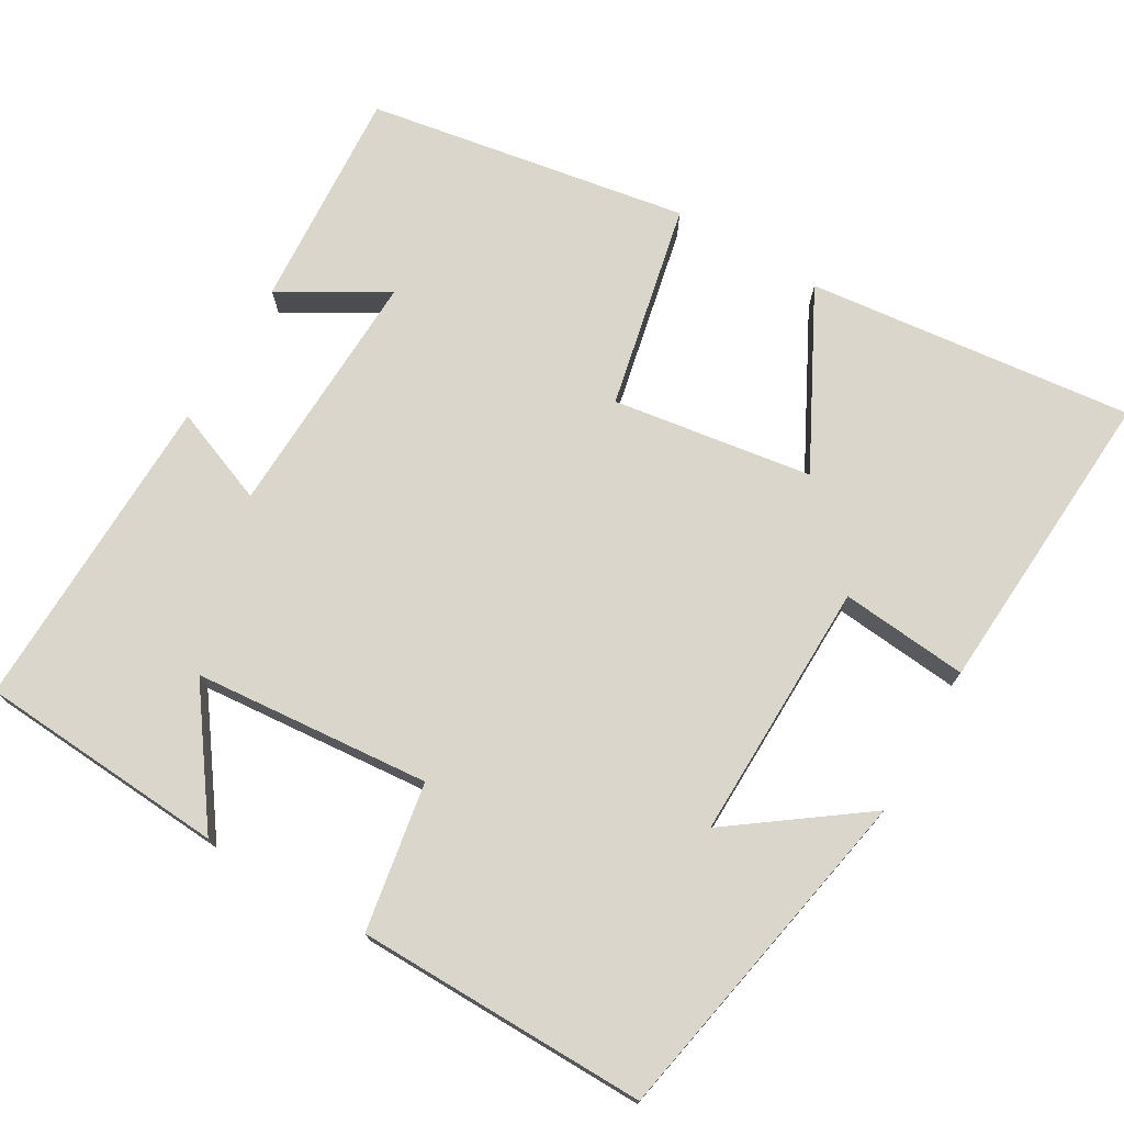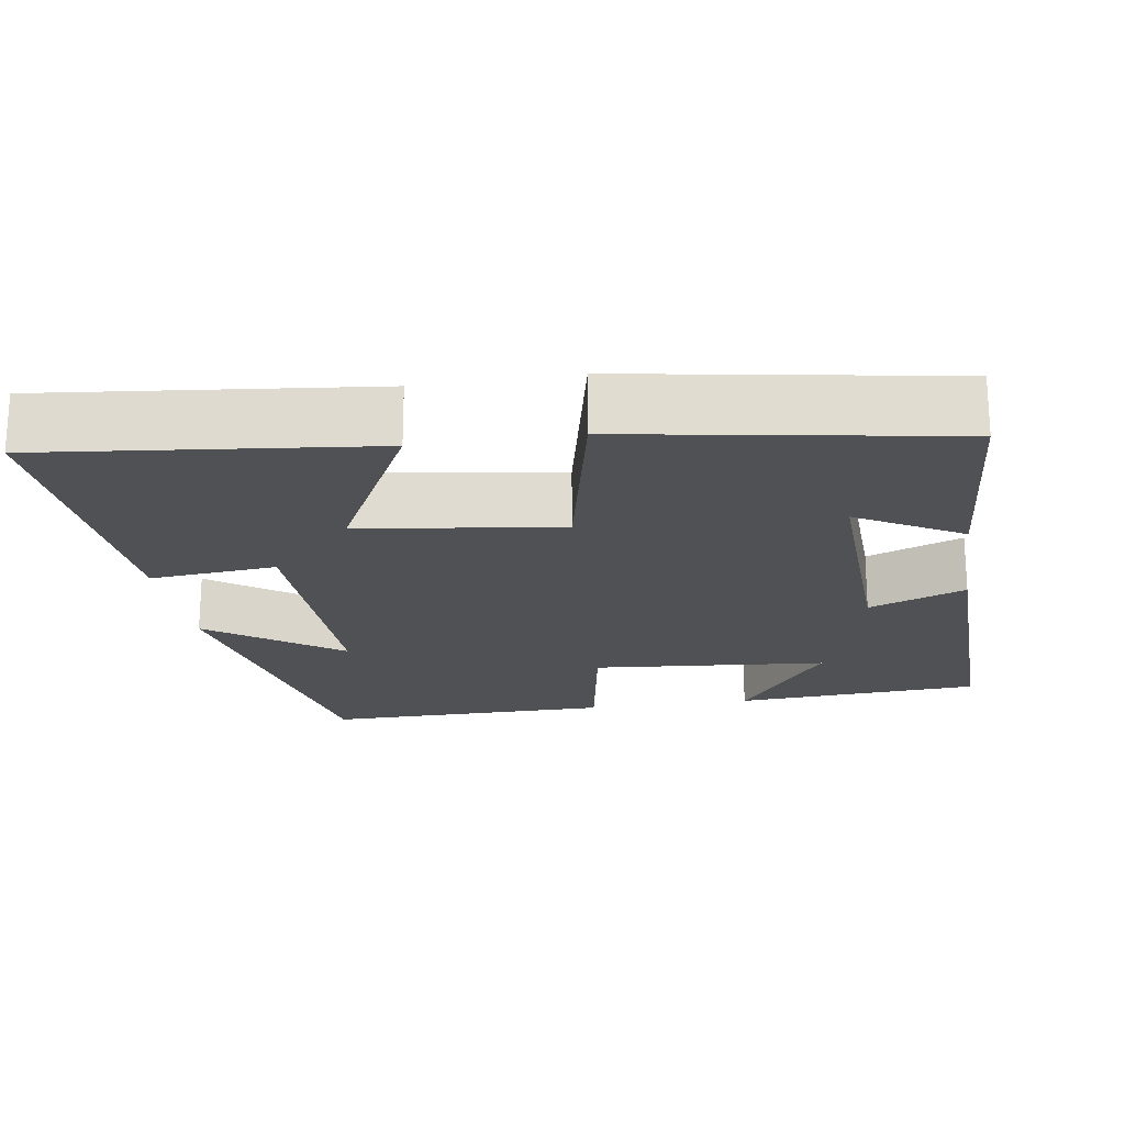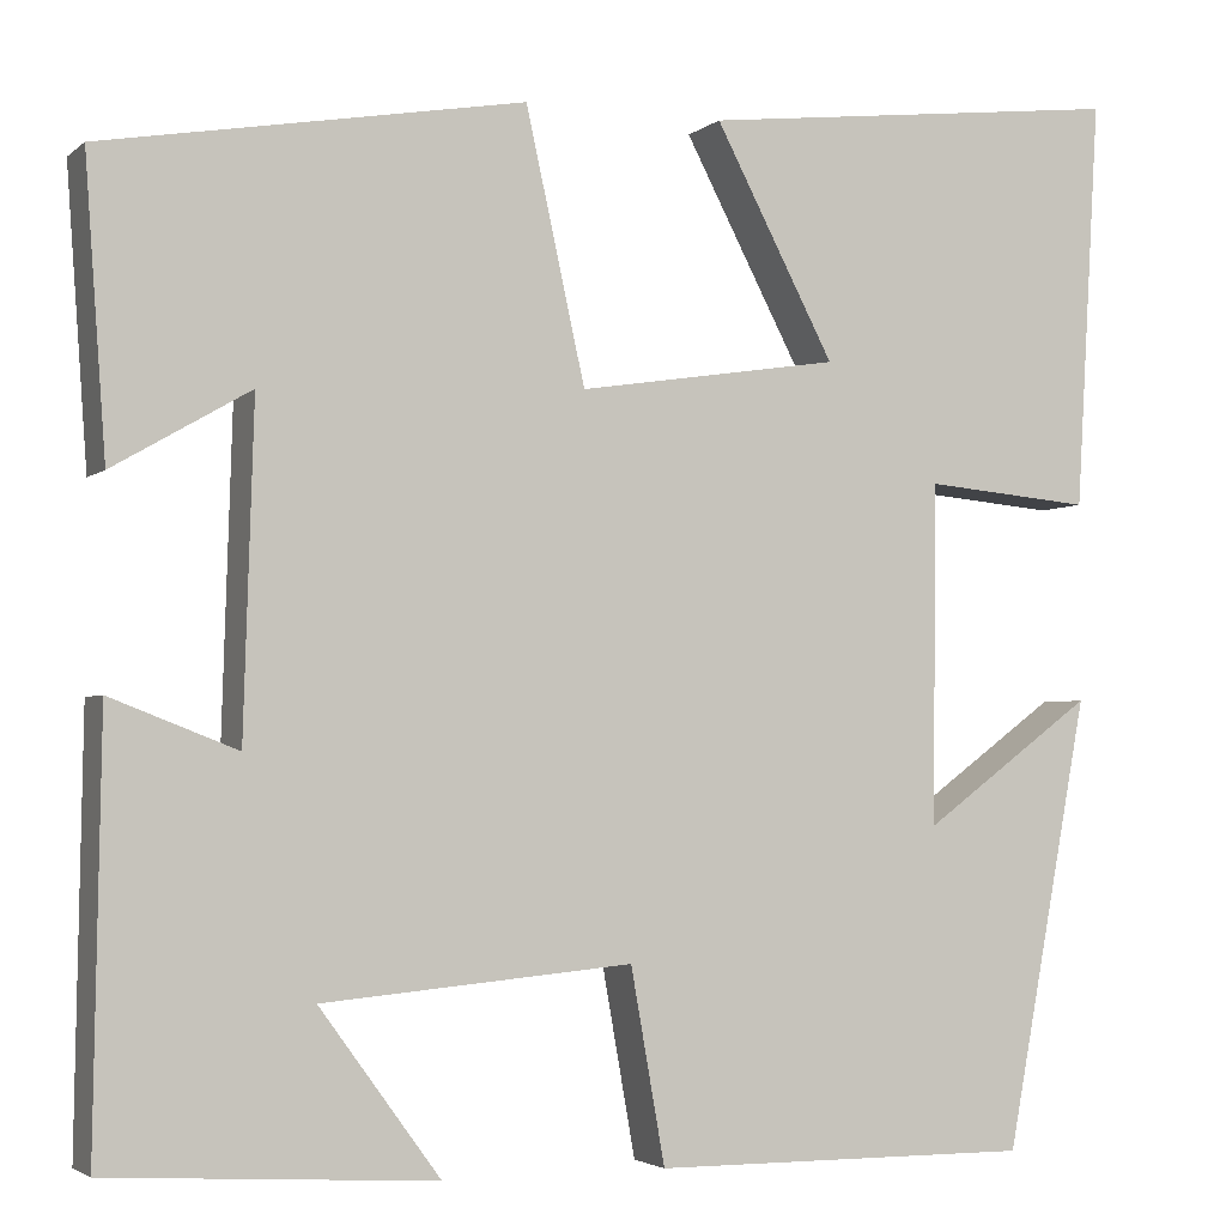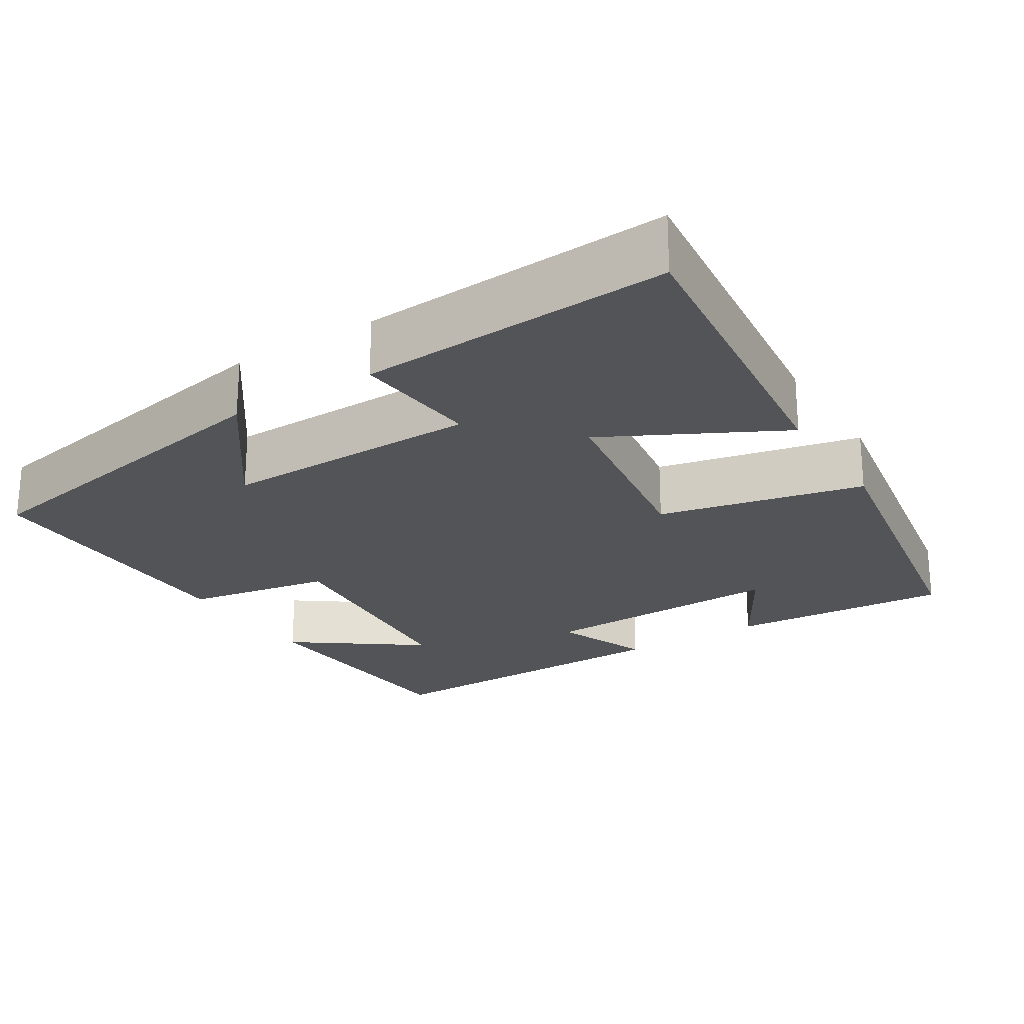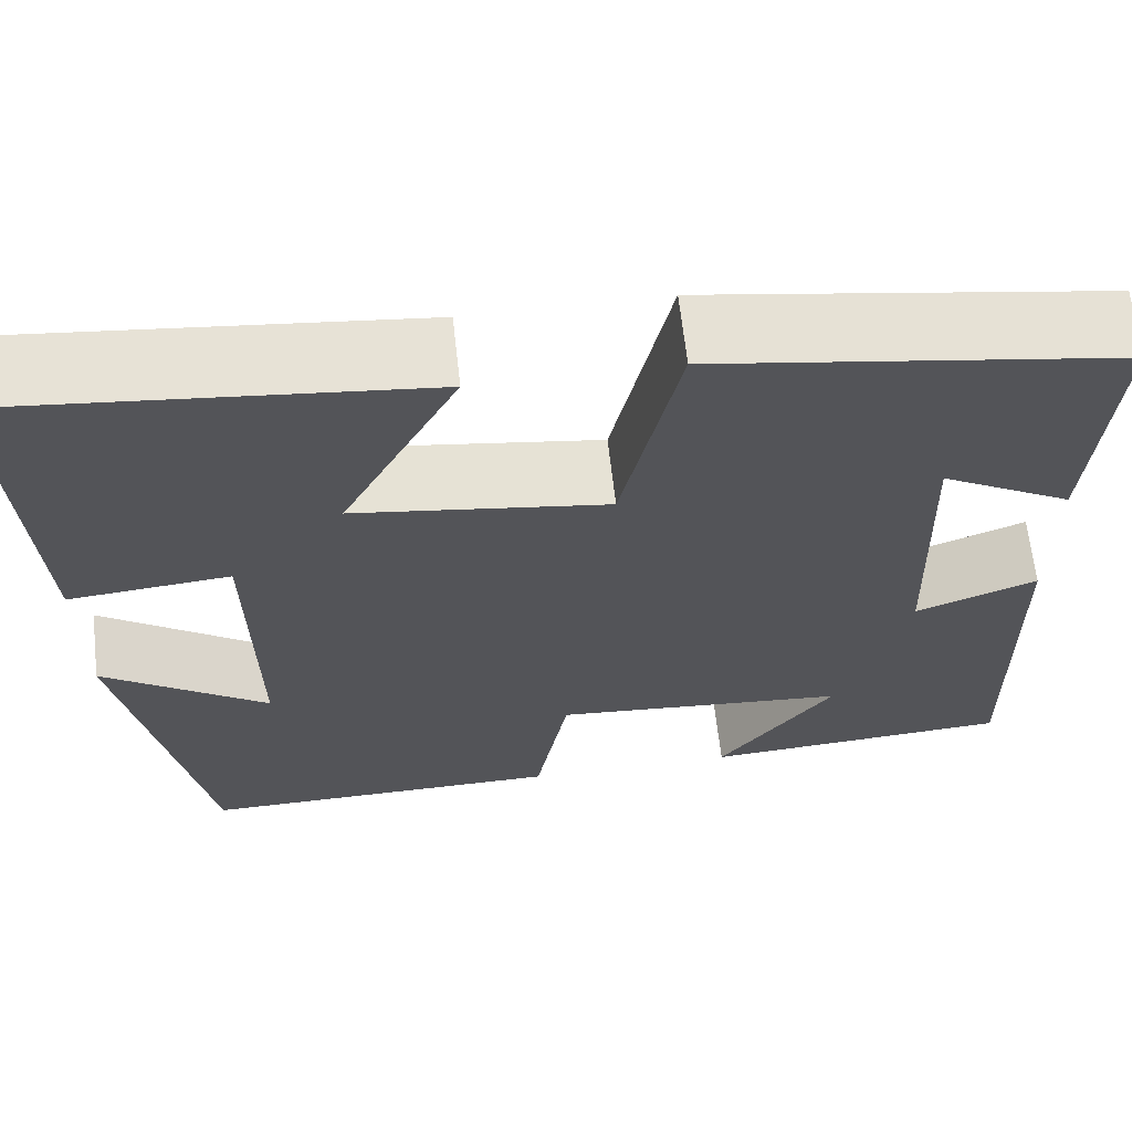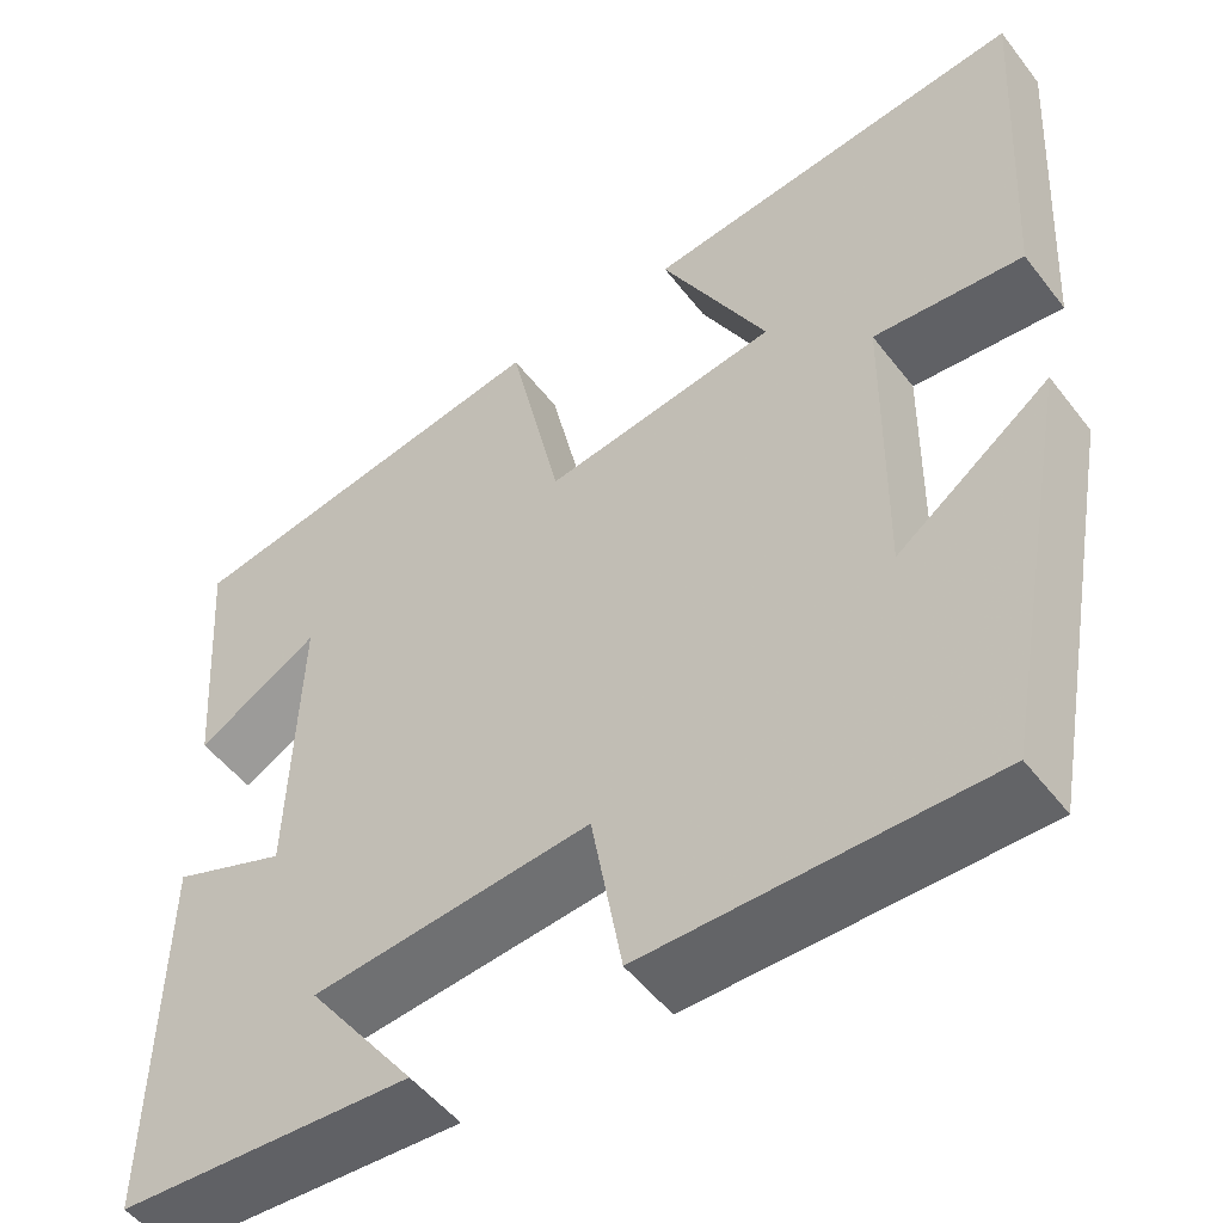
<metadata>
{"format":"obj","ext":"obj","renderer":"f3d","projection":"perspective","resolution":1024,"background":"white","views":[{"elev":73.8,"azim":-149.4,"up":"+Y"},{"elev":-20.2,"azim":9.1,"up":"+Y"},{"elev":-3.1,"azim":156.7,"up":"+Z"},{"elev":-23.3,"azim":-57.8,"up":"+Y"},{"elev":65.5,"azim":-6.4,"up":"+Z"},{"elev":-51.4,"azim":-143.6,"up":"+Z"}]}
</metadata>
<code>
v -0.417 0.07 -0.502
v -0.5 0.07 -0.056
v -0.33 0.07 -0.181
v -0.334 0.07 0.157
v -0.5 0.07 0.142
v -0.524 0.07 0.549
v -0.098 0.07 0.5
v -0.217 0.07 0.272
v 0.043 0.07 0.232
v 0.102 0.07 0.5
v 0.521 0.07 0.427
v 0.5 0.07 0.137
v 0.364 0.07 0.216
v 0.374 0.07 -0.11
v 0.5 0.07 -0.061
v 0.507 0.07 -0.48
v 0.183 0.07 -0.5
v 0.303 0.07 -0.336
v -0.005 0.07 -0.308
v -0.039 0.07 -0.5
v -0.417 0 -0.502
v -0.5 0 -0.056
v -0.33 0 -0.181
v -0.334 0 0.157
v -0.5 0 0.142
v -0.524 0 0.549
v -0.098 0 0.5
v -0.217 0 0.272
v 0.043 0 0.232
v 0.102 0 0.5
v 0.521 0 0.427
v 0.5 0 0.137
v 0.364 0 0.216
v 0.374 0 -0.11
v 0.5 0 -0.061
v 0.507 0 -0.48
v 0.183 0 -0.5
v 0.303 0 -0.336
v -0.005 0 -0.308
v -0.039 0 -0.5
f 19 20 1
f 16 17 18
f 14 15 16 18
f 13 14 18 19
f 10 11 12 13
f 9 10 13 19
f 8 9 19
f 5 6 7 8
f 4 5 8
f 3 4 8 19
f 1 2 3
f 1 3 19
f 21 40 39
f 38 37 36
f 38 36 35 34
f 39 38 34 33
f 33 32 31 30
f 39 33 30 29
f 39 29 28
f 28 27 26 25
f 28 25 24
f 39 28 24 23
f 23 22 21
f 39 23 21
f 1 21 22 2
f 2 22 23 3
f 3 23 24 4
f 4 24 25 5
f 5 25 26 6
f 6 26 27 7
f 7 27 28 8
f 8 28 29 9
f 9 29 30 10
f 10 30 31 11
f 11 31 32 12
f 12 32 33 13
f 13 33 34 14
f 14 34 35 15
f 15 35 36 16
f 16 36 37 17
f 17 37 38 18
f 18 38 39 19
f 19 39 40 20
f 20 40 21 1

</code>
